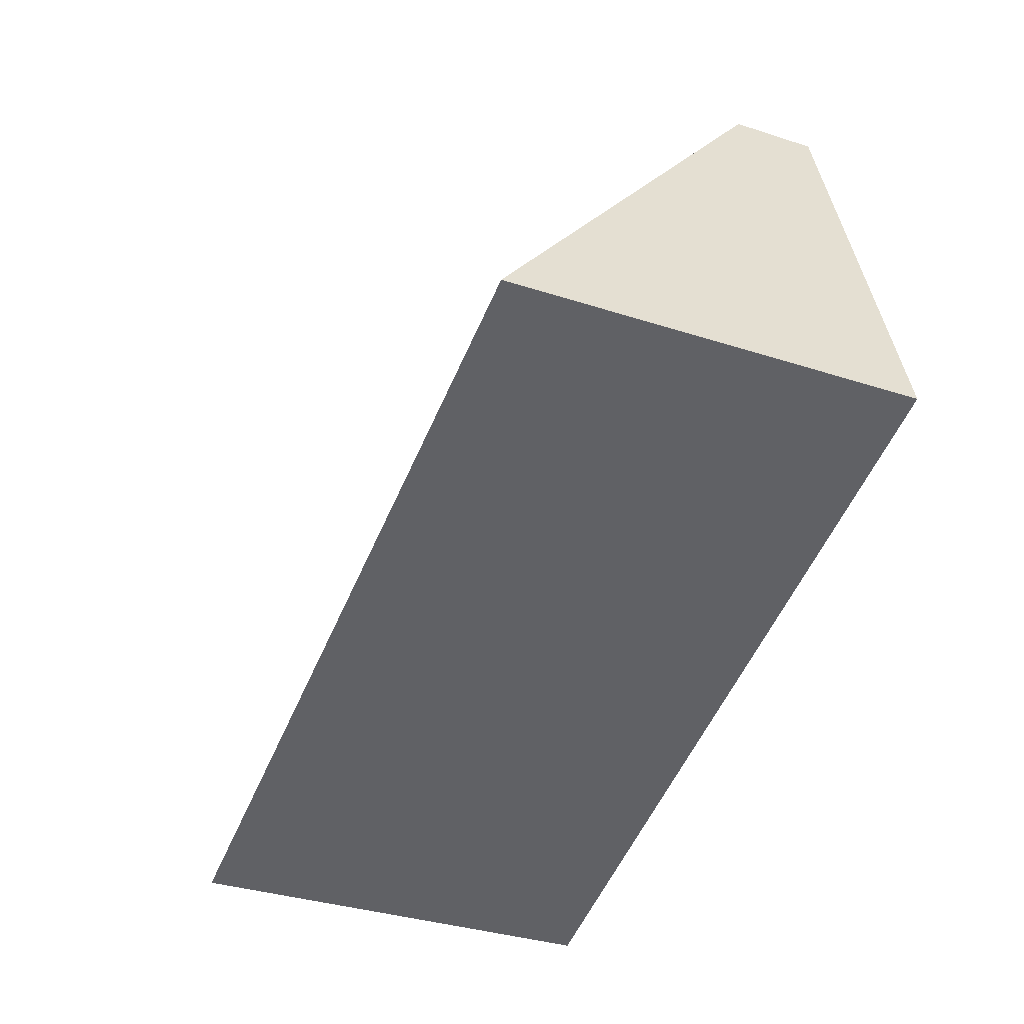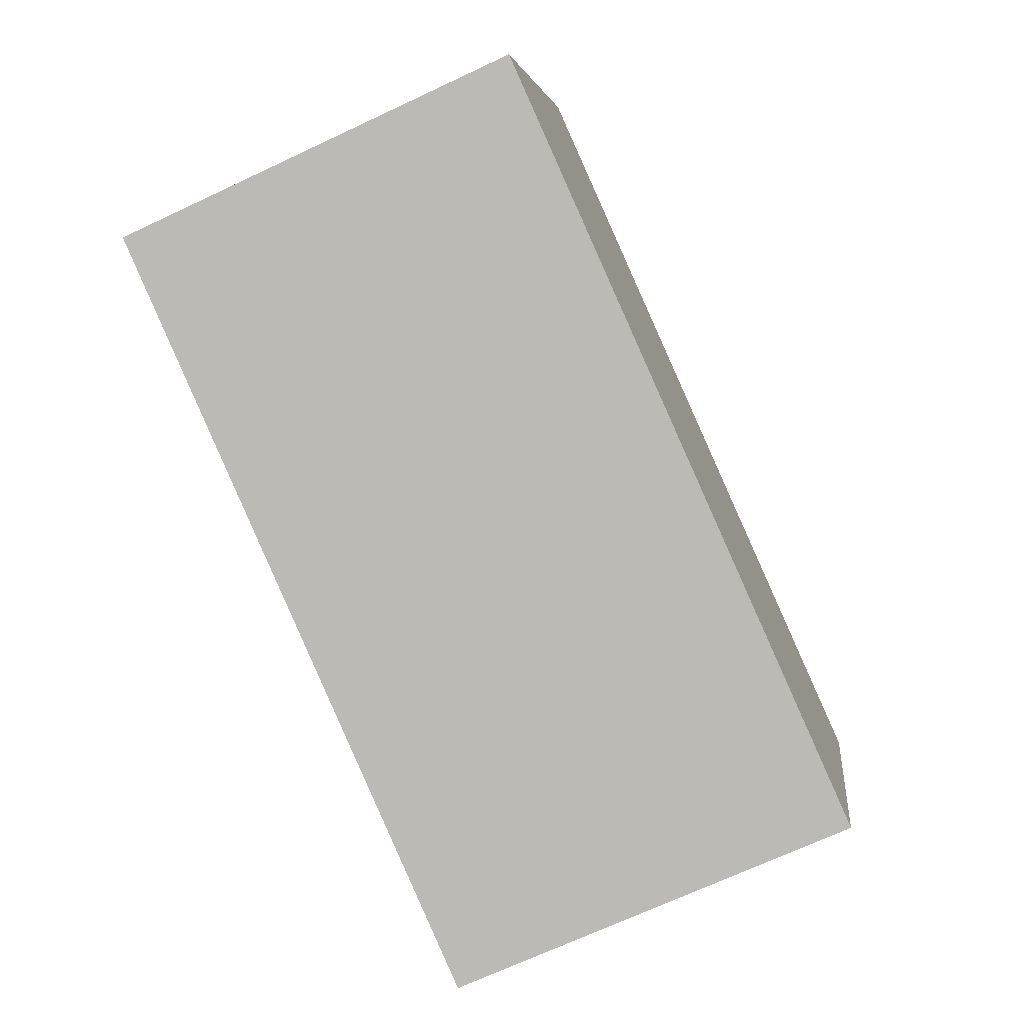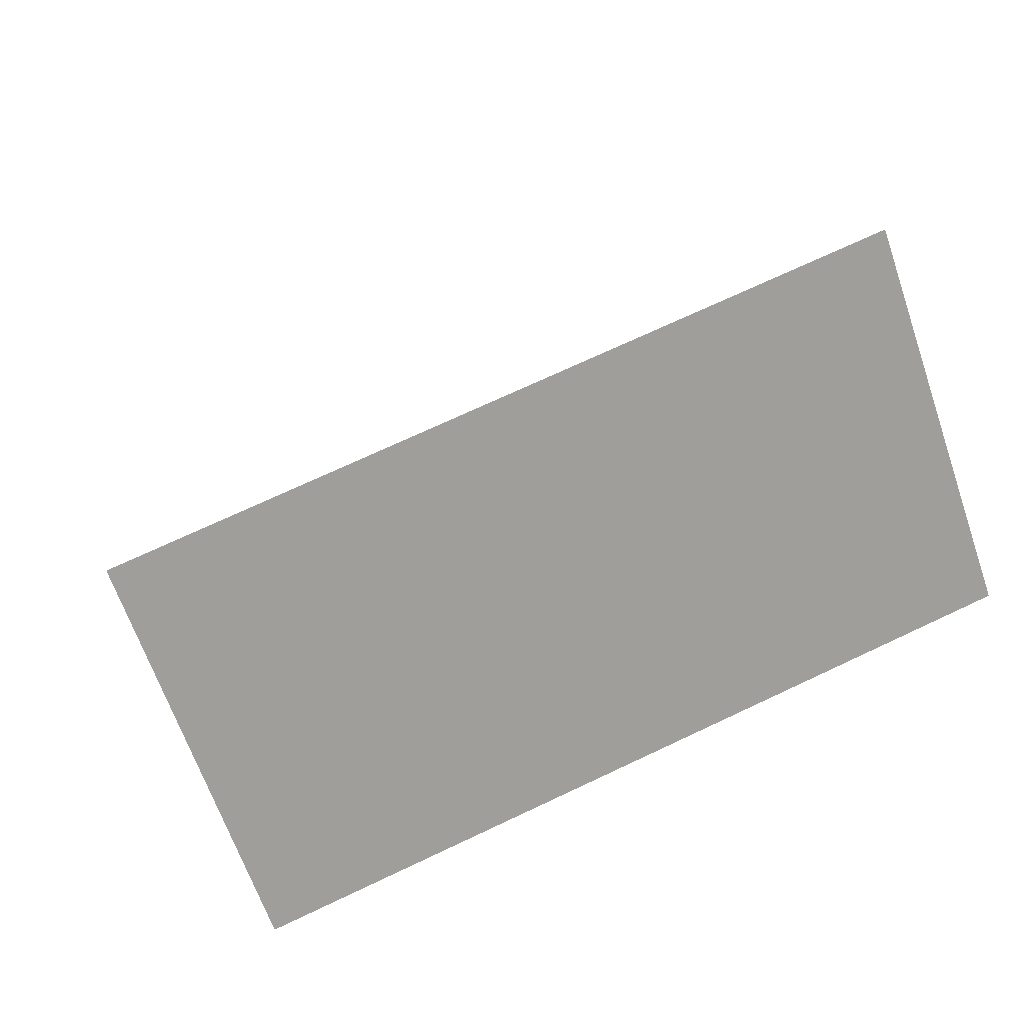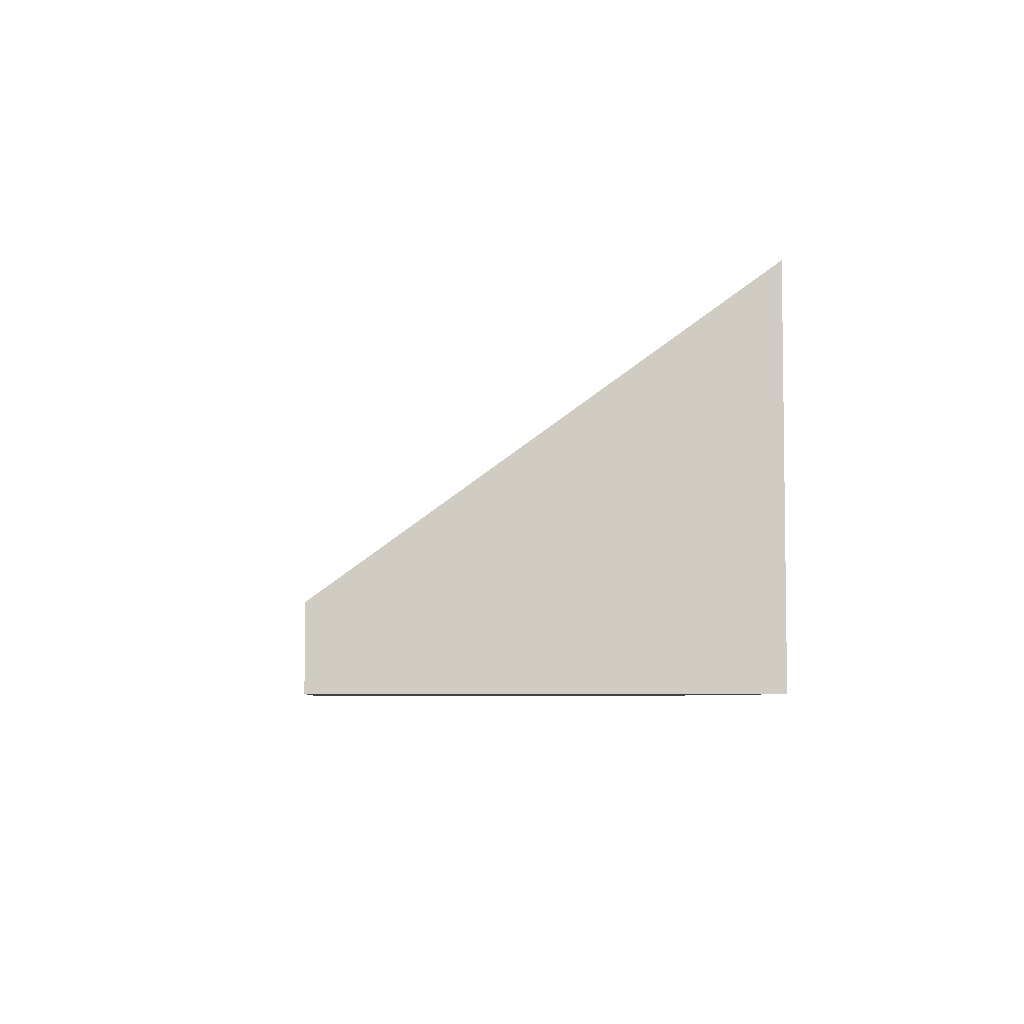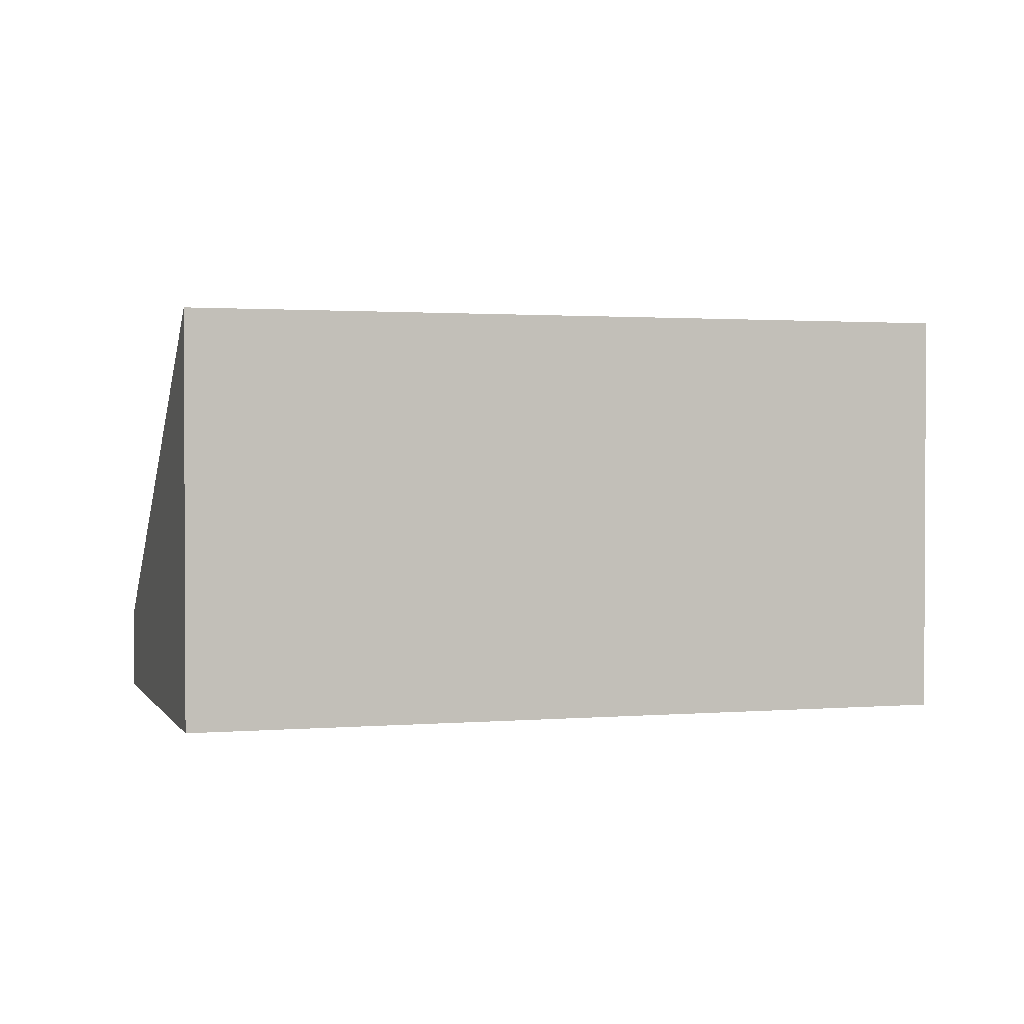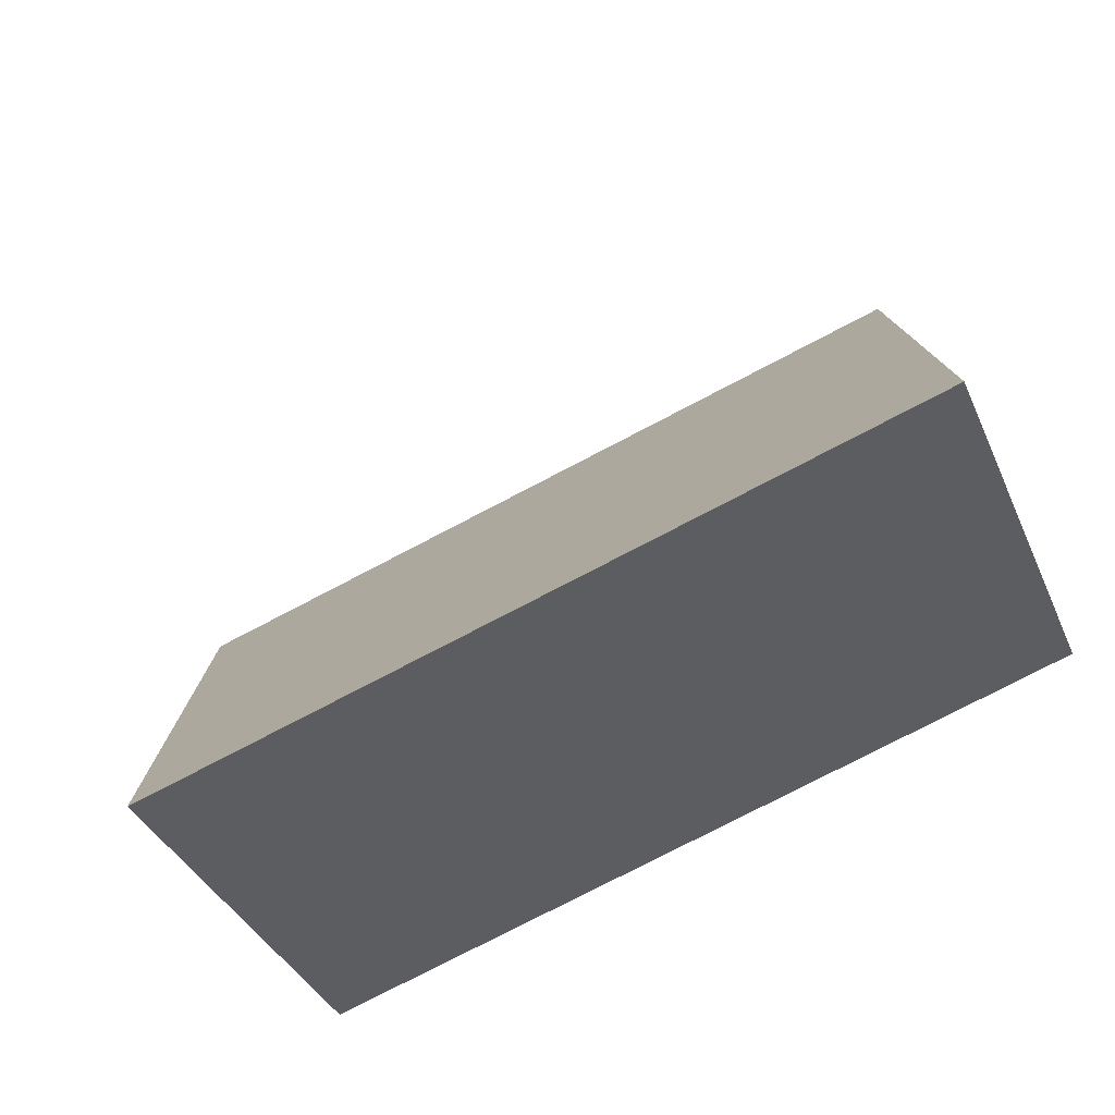
<metadata>
{"format":"obj","ext":"obj","renderer":"f3d","projection":"perspective","resolution":1024,"background":"white","views":[{"elev":-34.4,"azim":-113.7,"up":"+Z"},{"elev":-70.3,"azim":-64.9,"up":"+Z"},{"elev":-65.6,"azim":-161.0,"up":"+Z"},{"elev":-5.3,"azim":102.1,"up":"+Y"},{"elev":1.5,"azim":-179.9,"up":"+Y"},{"elev":-38.4,"azim":-157.9,"up":"+Z"}]}
</metadata>
<code>
v  0 5.451 3.338e-16
v  11.81 1.114 2.614
v  10.09 5.451 -3.067
v  8.373 1.114 3.661
v  1.728 1.114 5.682
v  10.09 1.878e-16 -3.067
v  11.81 -1.601e-16 2.614
v  0 0 0
v  1.728 -3.479e-16 5.682
v  8.373 -2.242e-16 3.661
g defaultobject
f 1 2 3
f 2 1 4
f 4 1 5
f 2 6 3
f 6 2 7
f 6 1 3
f 1 6 8
f 8 5 1
f 5 8 9
f 4 7 2
f 7 4 10
f 10 4 5
f 10 5 9
f 7 8 6
f 8 7 10
f 8 10 9

</code>
